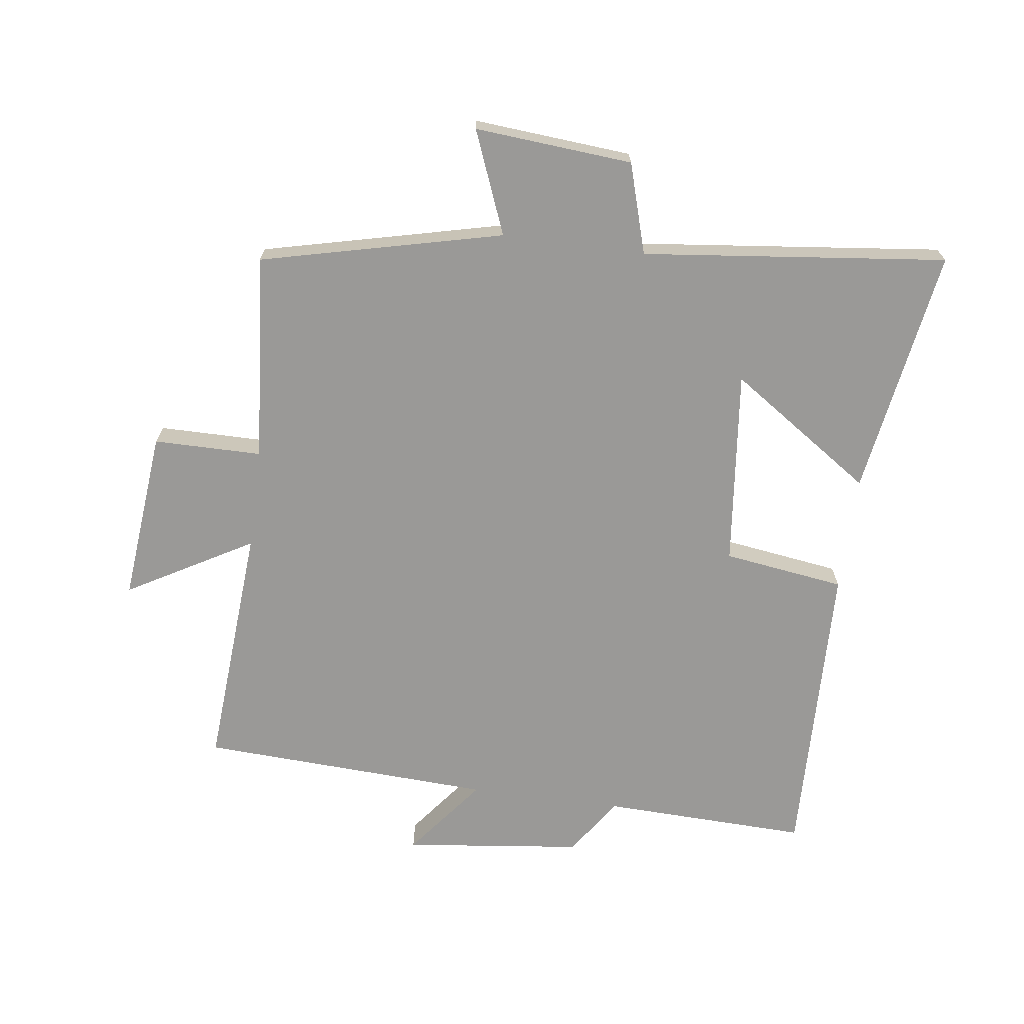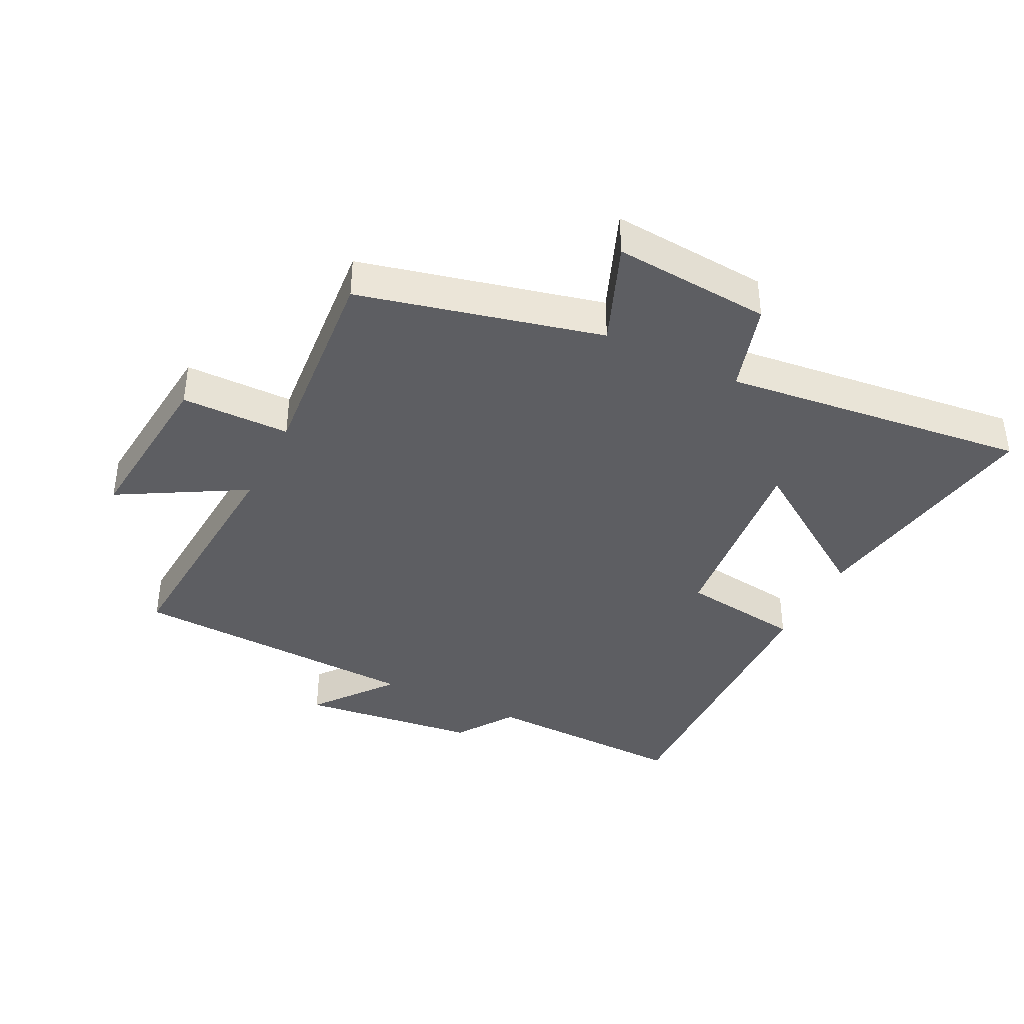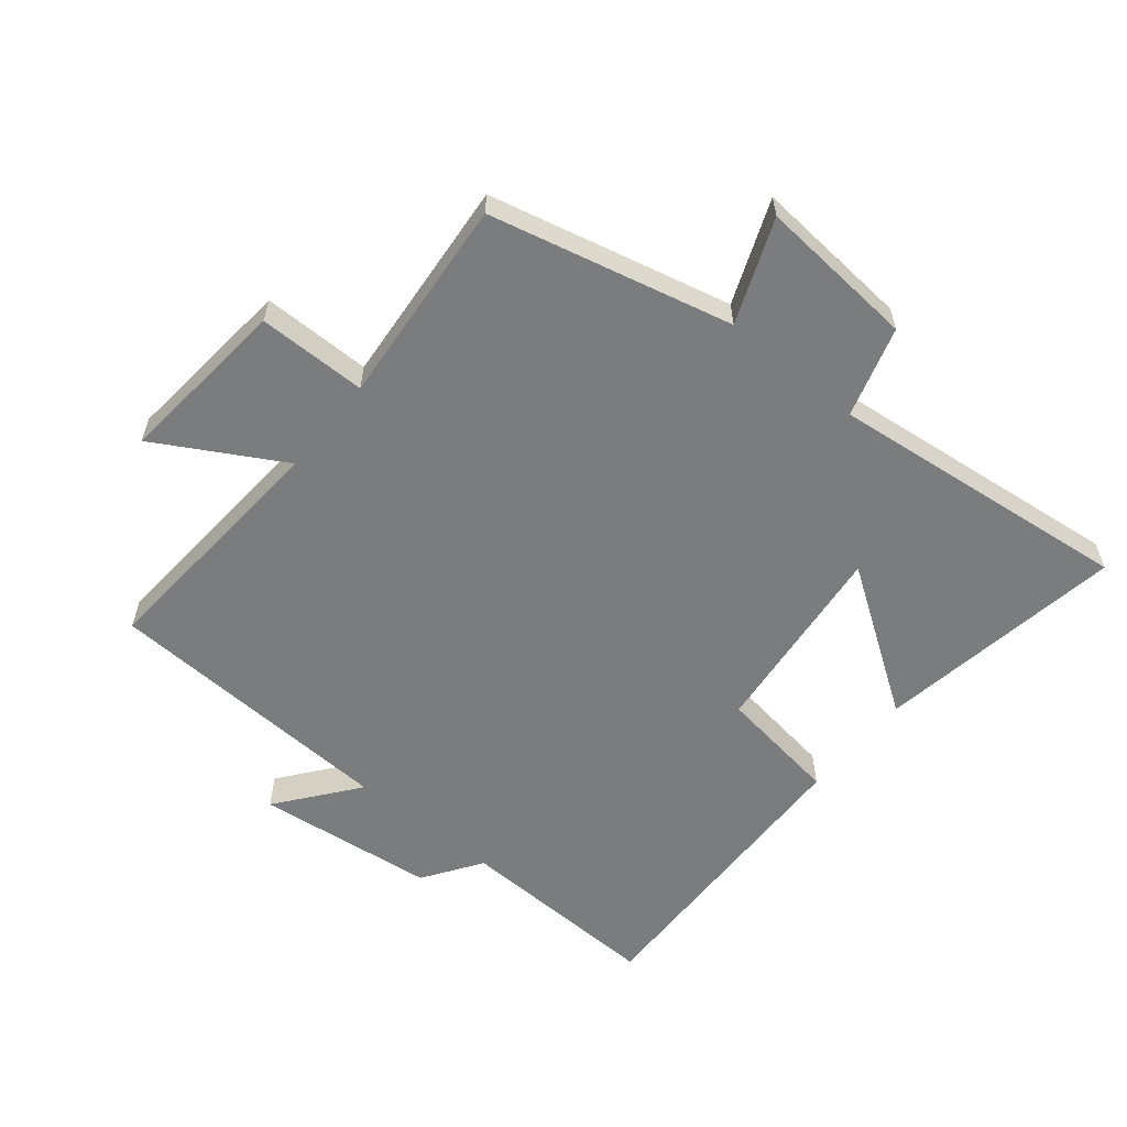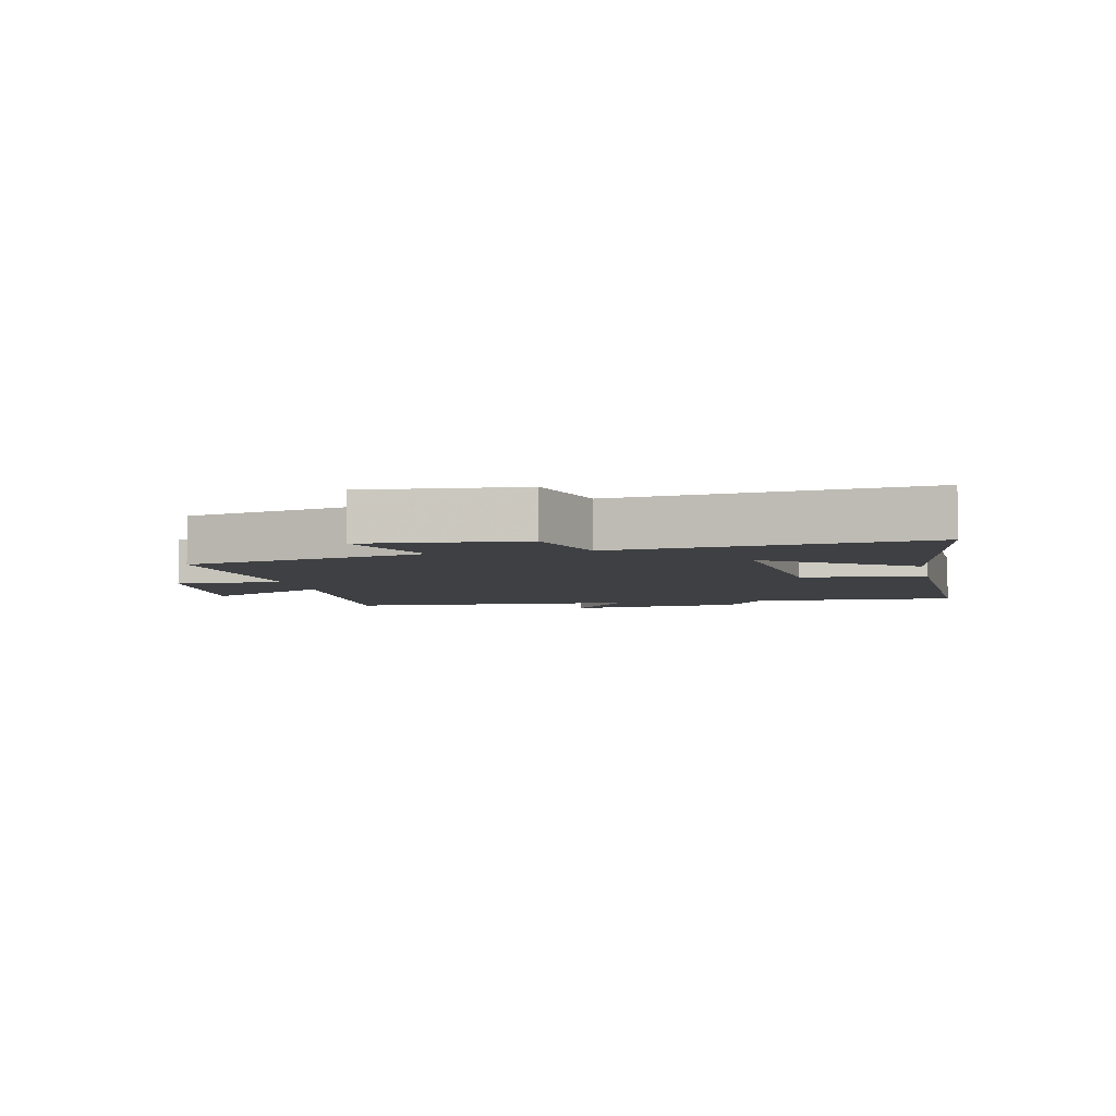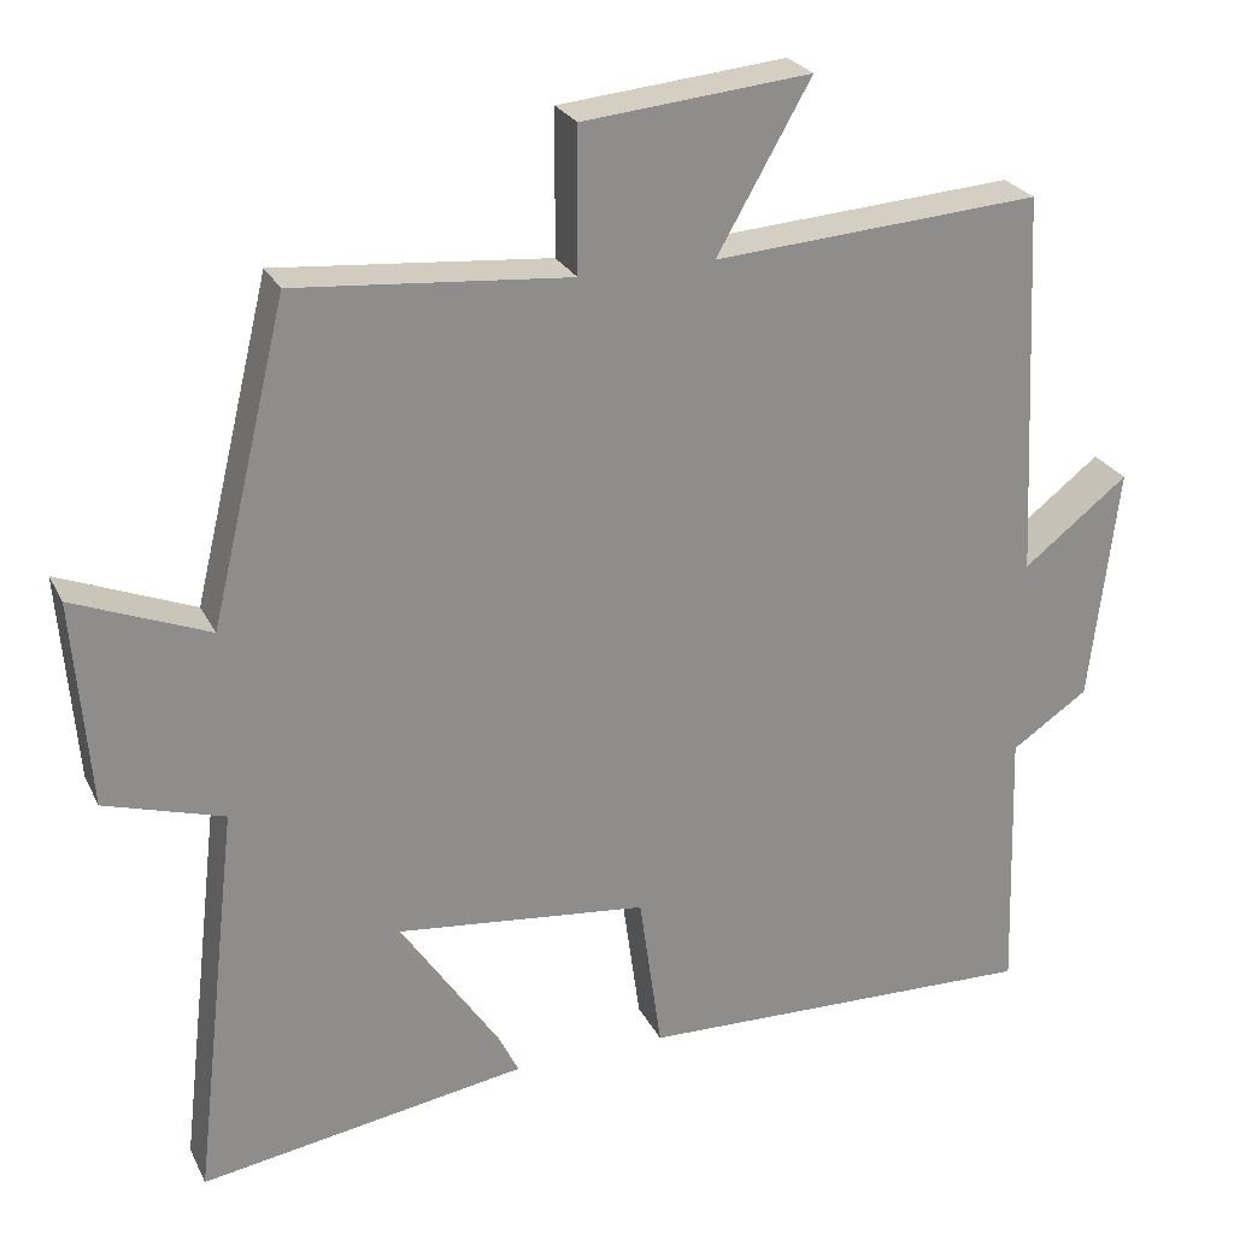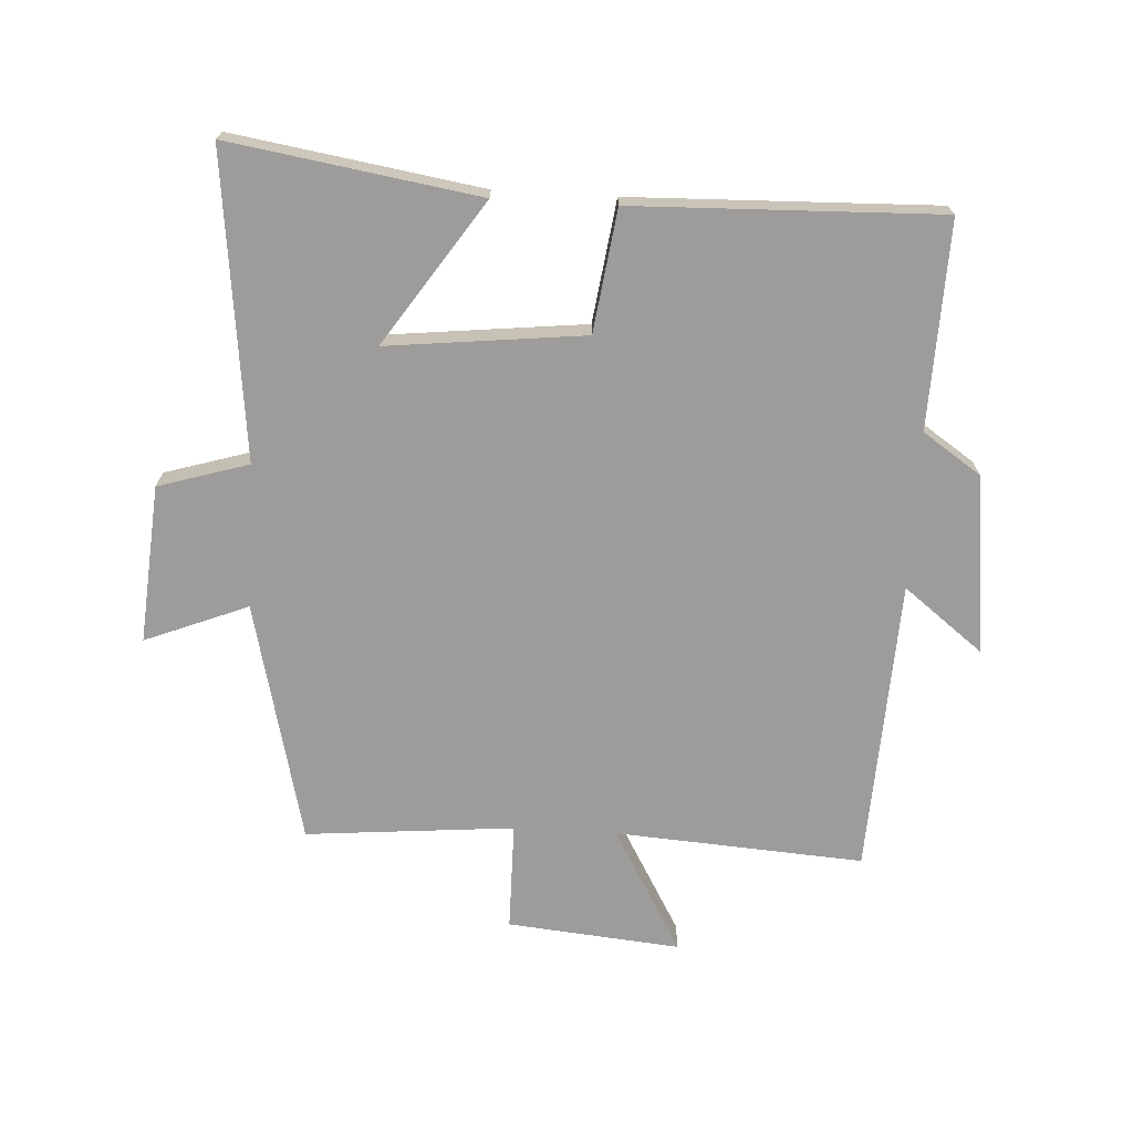
<metadata>
{"format":"obj","ext":"obj","renderer":"f3d","projection":"perspective","resolution":1024,"background":"white","views":[{"elev":-69.0,"azim":82.3,"up":"+Y"},{"elev":-39.1,"azim":63.5,"up":"+Y"},{"elev":-58.6,"azim":50.6,"up":"+Y"},{"elev":-5.1,"azim":101.8,"up":"+Y"},{"elev":25.3,"azim":158.6,"up":"+Z"},{"elev":-70.3,"azim":176.8,"up":"+Y"}]}
</metadata>
<code>
v 0.408 0.07 0.529
v 0.5 0.07 0.147
v 0.663 0.07 0.212
v 0.643 0.07 -0.038
v 0.5 0.07 -0.081
v 0.555 0.07 -0.563
v 0.161 0.07 -0.5
v 0.314 0.07 -0.273
v 0.002 0.07 -0.307
v -0.025 0.07 -0.5
v -0.51 0.07 -0.514
v -0.5 0.07 -0.187
v -0.592 0.07 -0.125
v -0.626 0.07 0.159
v -0.5 0.07 0.061
v -0.478 0.07 0.527
v -0.084 0.07 0.5
v -0.197 0.07 0.698
v 0.077 0.07 0.672
v 0.078 0.07 0.5
v 0.408 0 0.529
v 0.5 0 0.147
v 0.663 0 0.212
v 0.643 0 -0.038
v 0.5 0 -0.081
v 0.555 0 -0.563
v 0.161 0 -0.5
v 0.314 0 -0.273
v 0.002 0 -0.307
v -0.025 0 -0.5
v -0.51 0 -0.514
v -0.5 0 -0.187
v -0.592 0 -0.125
v -0.626 0 0.159
v -0.5 0 0.061
v -0.478 0 0.527
v -0.084 0 0.5
v -0.197 0 0.698
v 0.077 0 0.672
v 0.078 0 0.5
f 17 18 19 20
f 15 16 17
f 15 17 20
f 12 13 14 15
f 12 15 20 1
f 9 10 11 12
f 8 9 12 1
f 5 6 7 8
f 2 3 4 5
f 1 2 5 8
f 40 39 38 37
f 37 36 35
f 40 37 35
f 35 34 33 32
f 21 40 35 32
f 32 31 30 29
f 21 32 29 28
f 28 27 26 25
f 25 24 23 22
f 28 25 22 21
f 1 21 22 2
f 2 22 23 3
f 3 23 24 4
f 4 24 25 5
f 5 25 26 6
f 6 26 27 7
f 7 27 28 8
f 8 28 29 9
f 9 29 30 10
f 10 30 31 11
f 11 31 32 12
f 12 32 33 13
f 13 33 34 14
f 14 34 35 15
f 15 35 36 16
f 16 36 37 17
f 17 37 38 18
f 18 38 39 19
f 19 39 40 20
f 20 40 21 1

</code>
